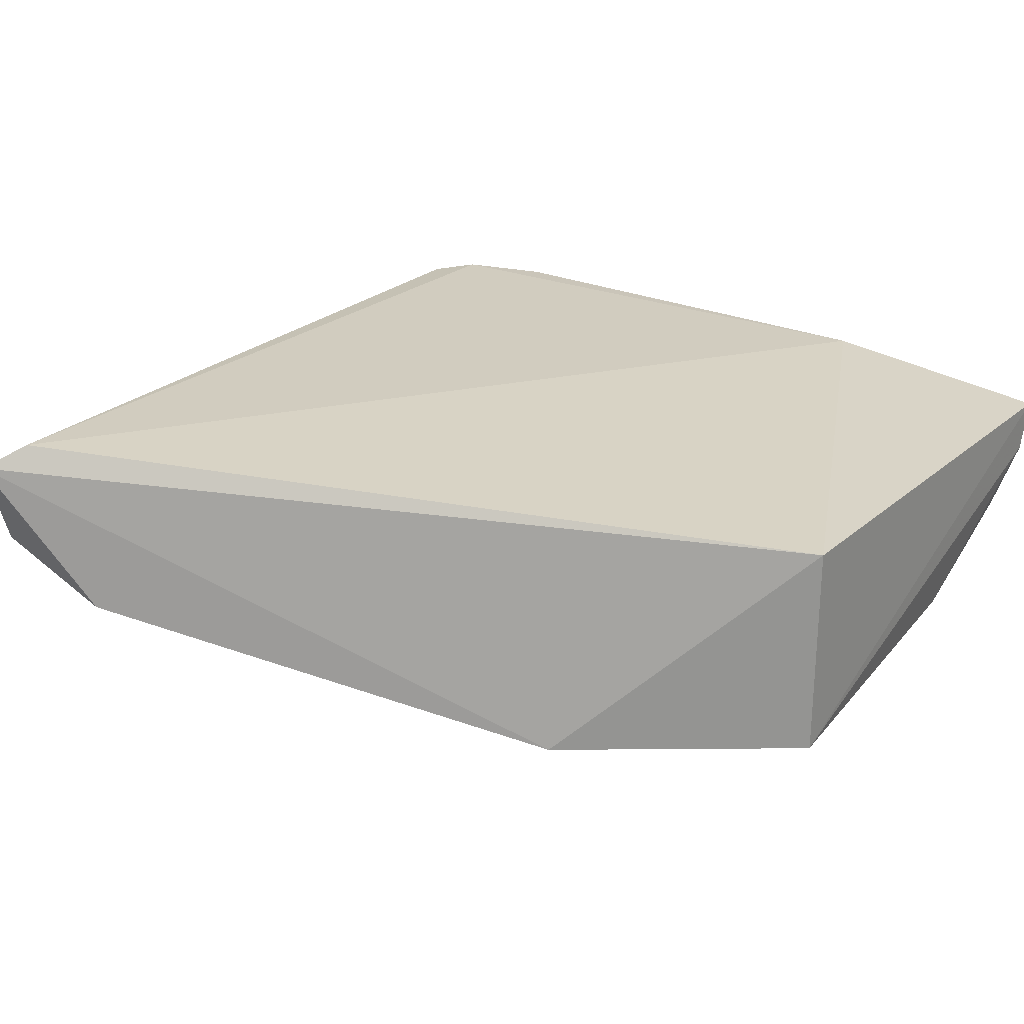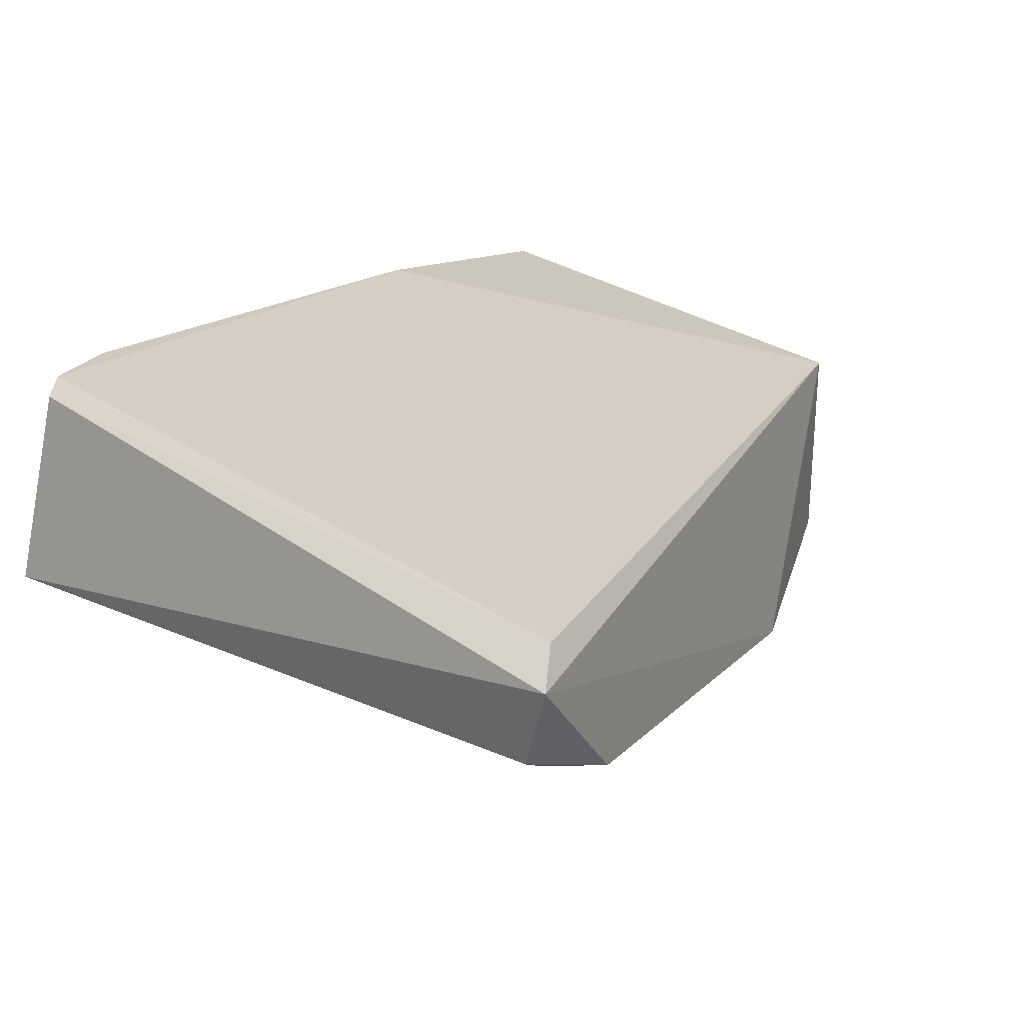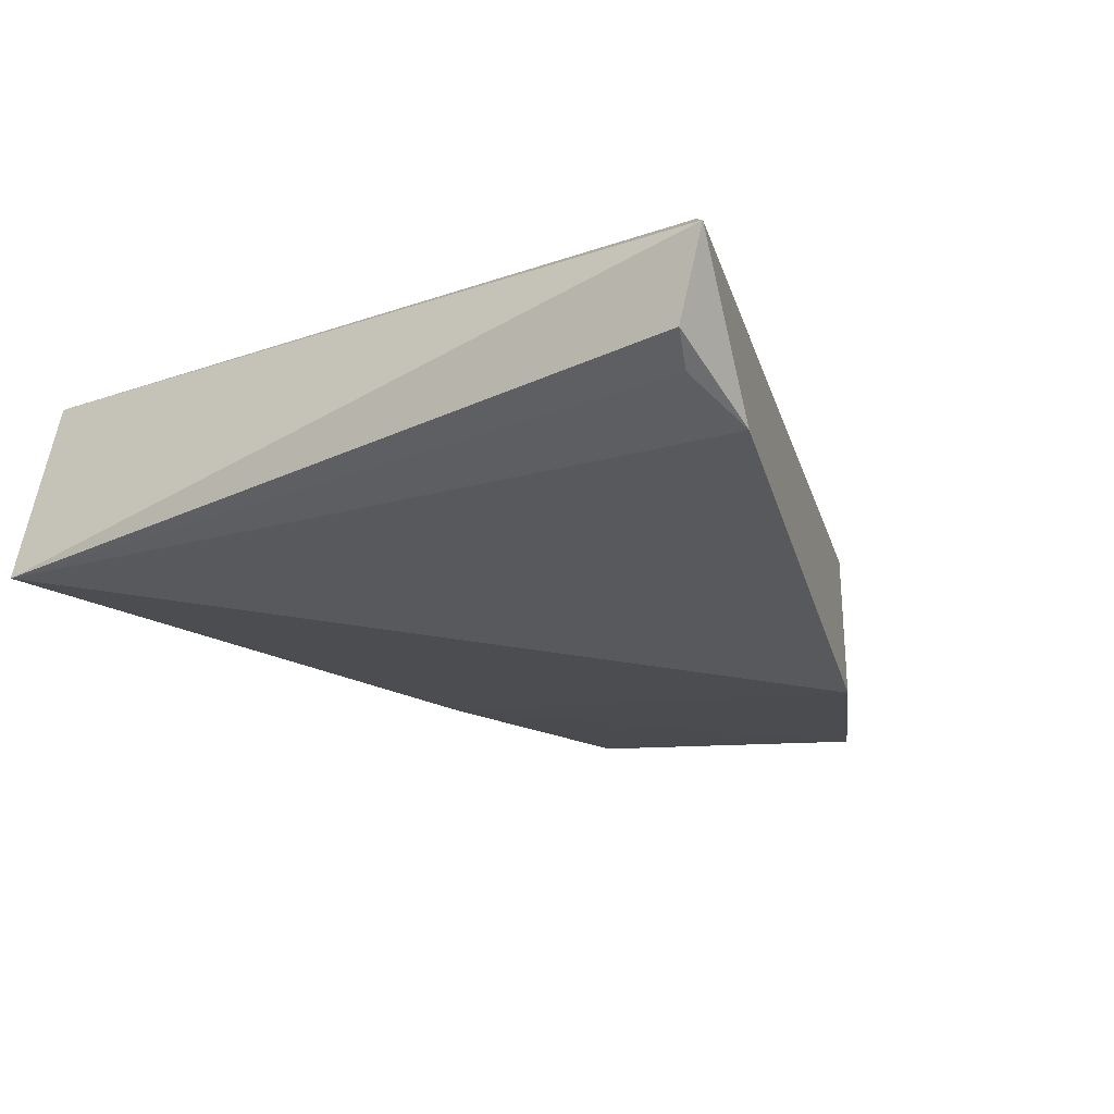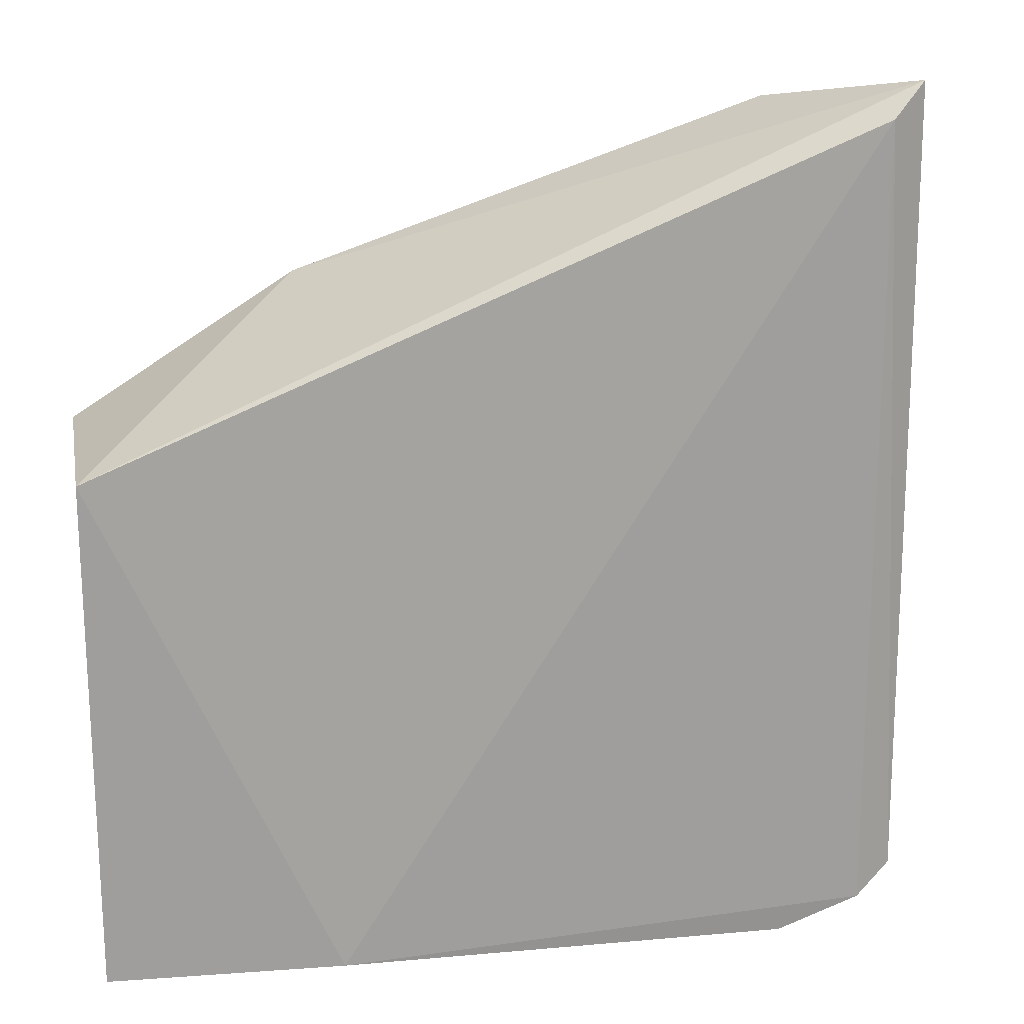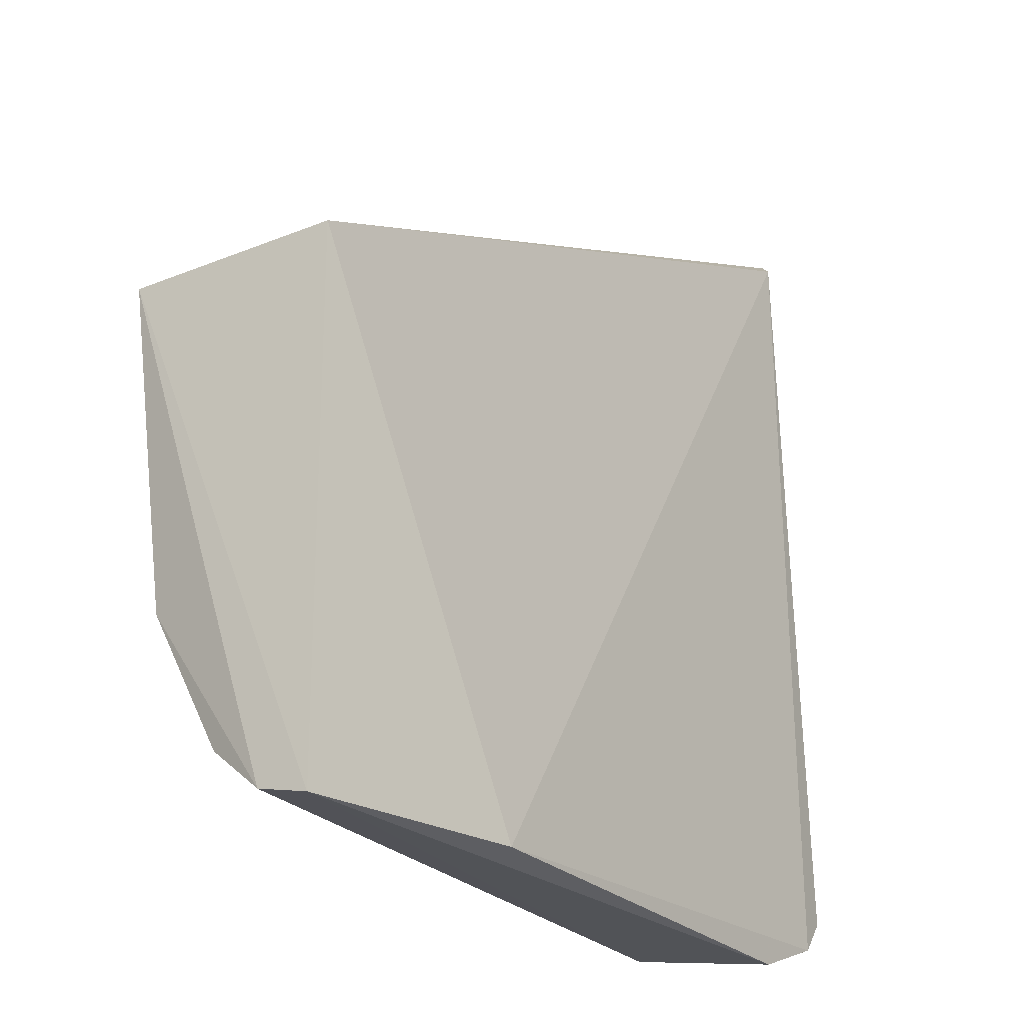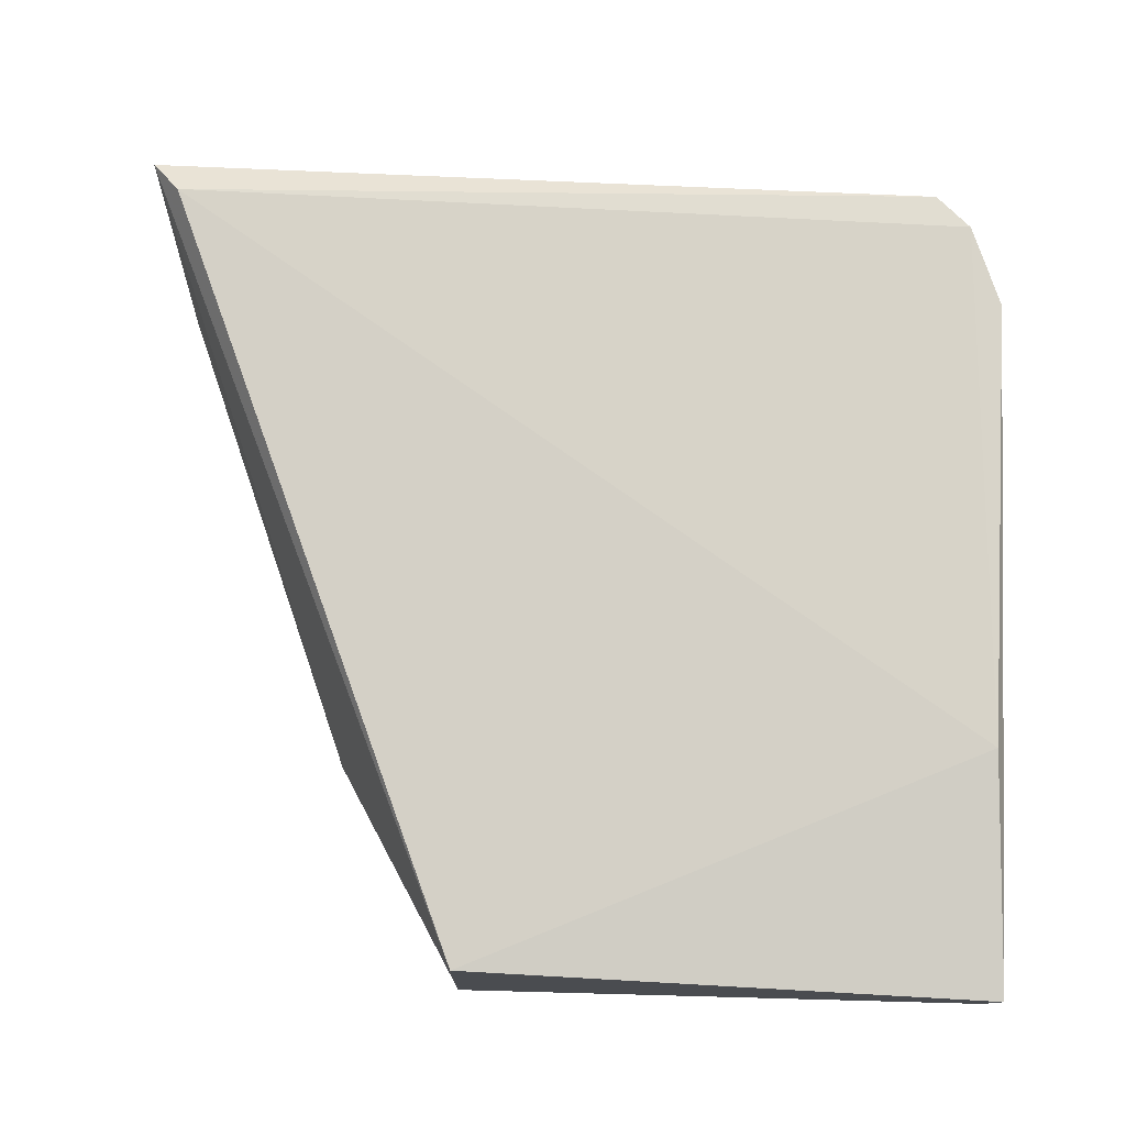
<metadata>
{"format":"obj","ext":"obj","renderer":"f3d","projection":"perspective","resolution":1024,"background":"white","views":[{"elev":22.8,"azim":34.6,"up":"+Y"},{"elev":27.0,"azim":-42.8,"up":"+Y"},{"elev":-17.6,"azim":-52.0,"up":"+Y"},{"elev":19.6,"azim":169.3,"up":"+Z"},{"elev":-26.1,"azim":122.7,"up":"+Z"},{"elev":74.6,"azim":93.2,"up":"+Y"}]}
</metadata>
<code>
v -0.0467 -0.02996 0.07616
v 0.02152 -0.0509 0.04566
v 0.02164 -0.03246 0.04551
v -0.03687 -0.0281 0.001957
v -0.05192 -0.04506 0.008855
v 0.02168 -0.03227 0.0006159
v -0.04362 -0.02791 0.07348
v 0.002022 -0.05177 0.05758
v -0.04659 -0.02801 0.007729
v -0.03255 -0.03807 0.002672
v 0.02022 -0.04791 0.01763
v 0.001461 -0.02914 0.001811
v -0.03679 -0.04221 0.07317
v -0.04379 -0.02771 0.004758
v 0.02151 -0.03663 0.00169
v -0.001655 -0.04773 0.01553
v -0.04647 -0.03744 0.07381
v 0.02058 -0.0414 0.005623
v -0.04362 -0.0396 0.07237
v 0.01731 -0.04348 0.007804
f 6 3 2
f 7 1 3
f 8 2 3
f 8 3 1
f 9 5 1
f 9 1 7
f 10 5 4
f 10 4 6
f 12 6 4
f 12 7 3
f 12 3 6
f 13 8 1
f 13 5 8
f 14 4 5
f 14 5 9
f 14 9 7
f 14 12 4
f 14 7 12
f 15 6 2
f 15 2 11
f 15 10 6
f 16 8 5
f 16 11 2
f 16 2 8
f 17 13 1
f 17 1 5
f 18 5 10
f 18 10 15
f 18 15 11
f 19 17 5
f 19 5 13
f 19 13 17
f 20 16 5
f 20 5 18
f 20 18 11
f 20 11 16

</code>
